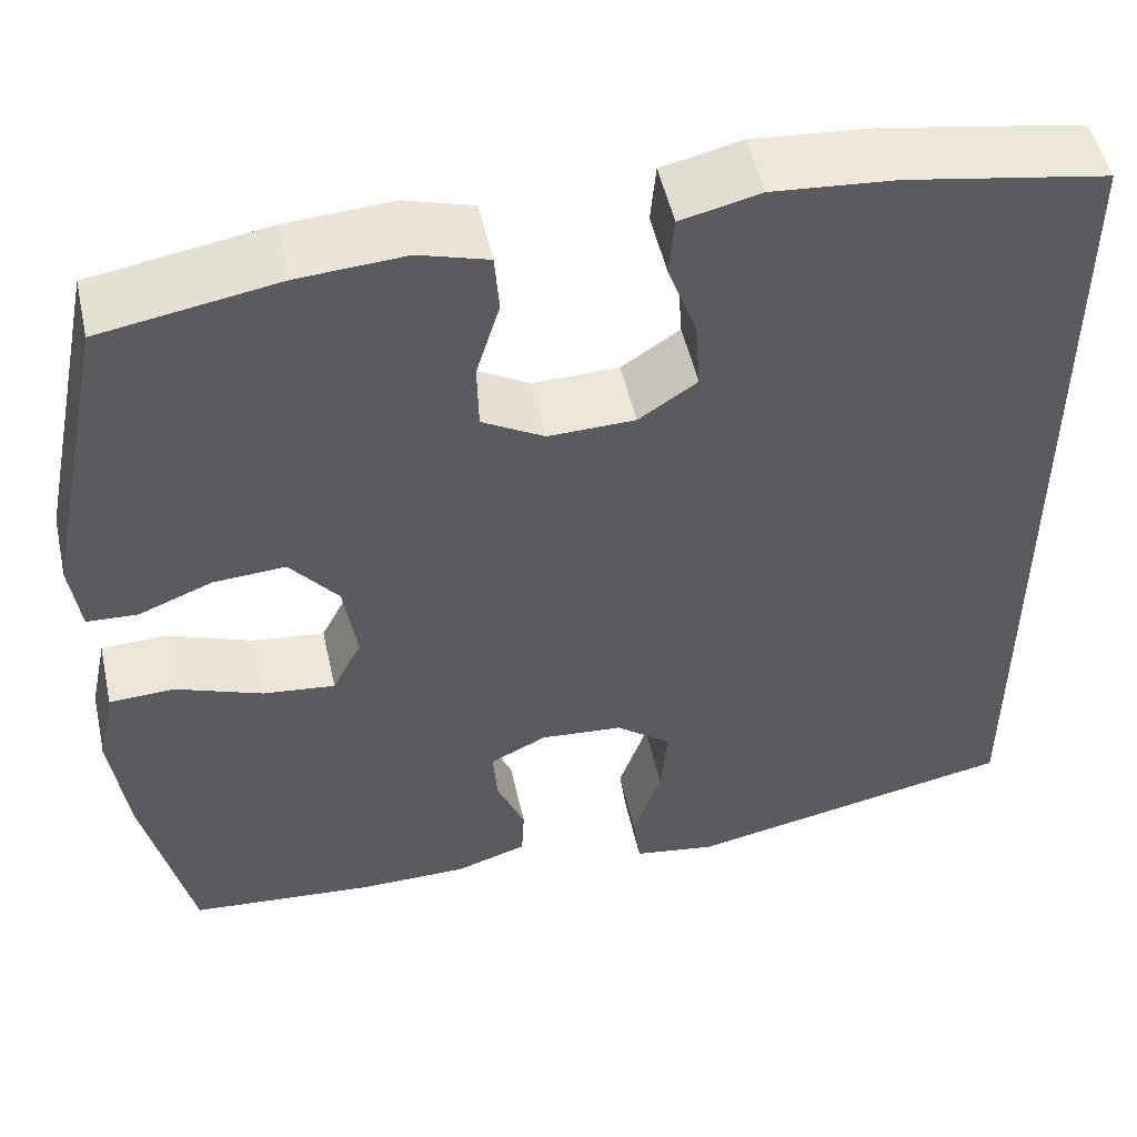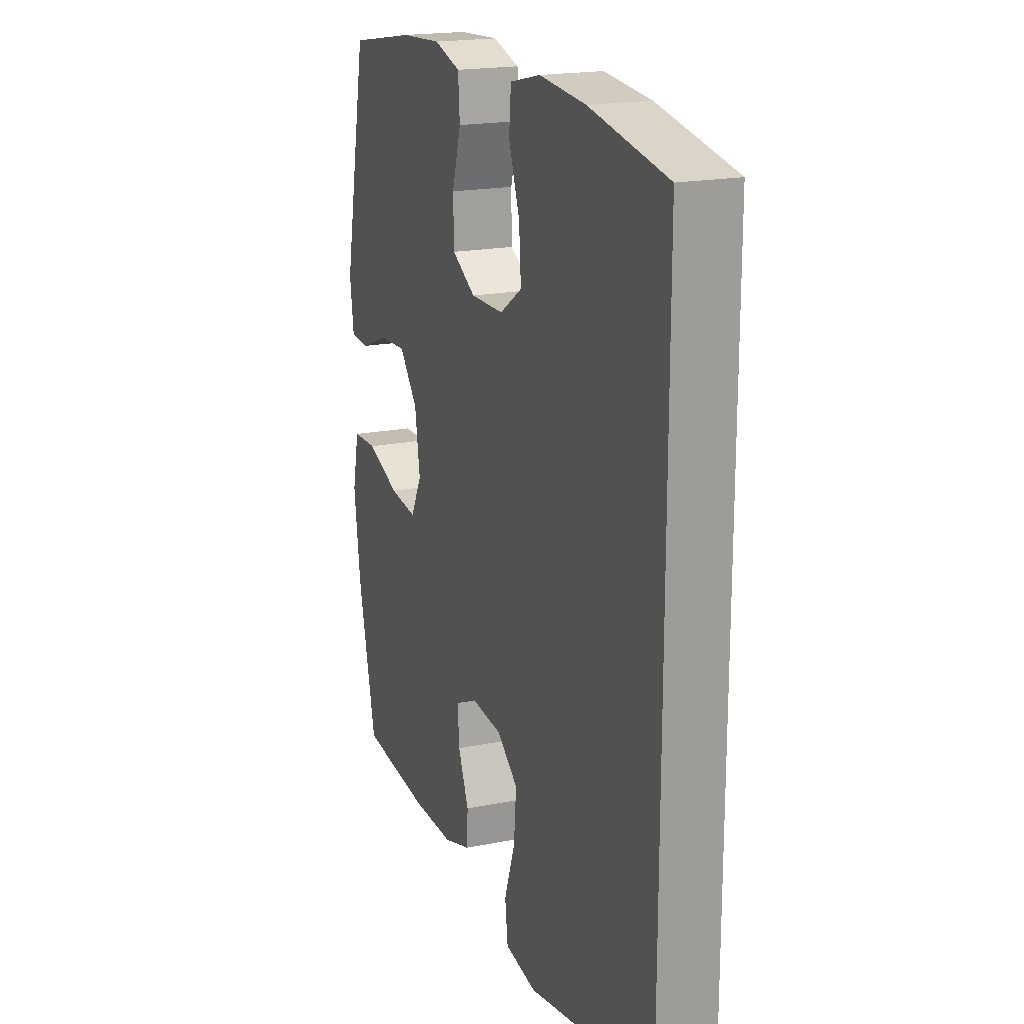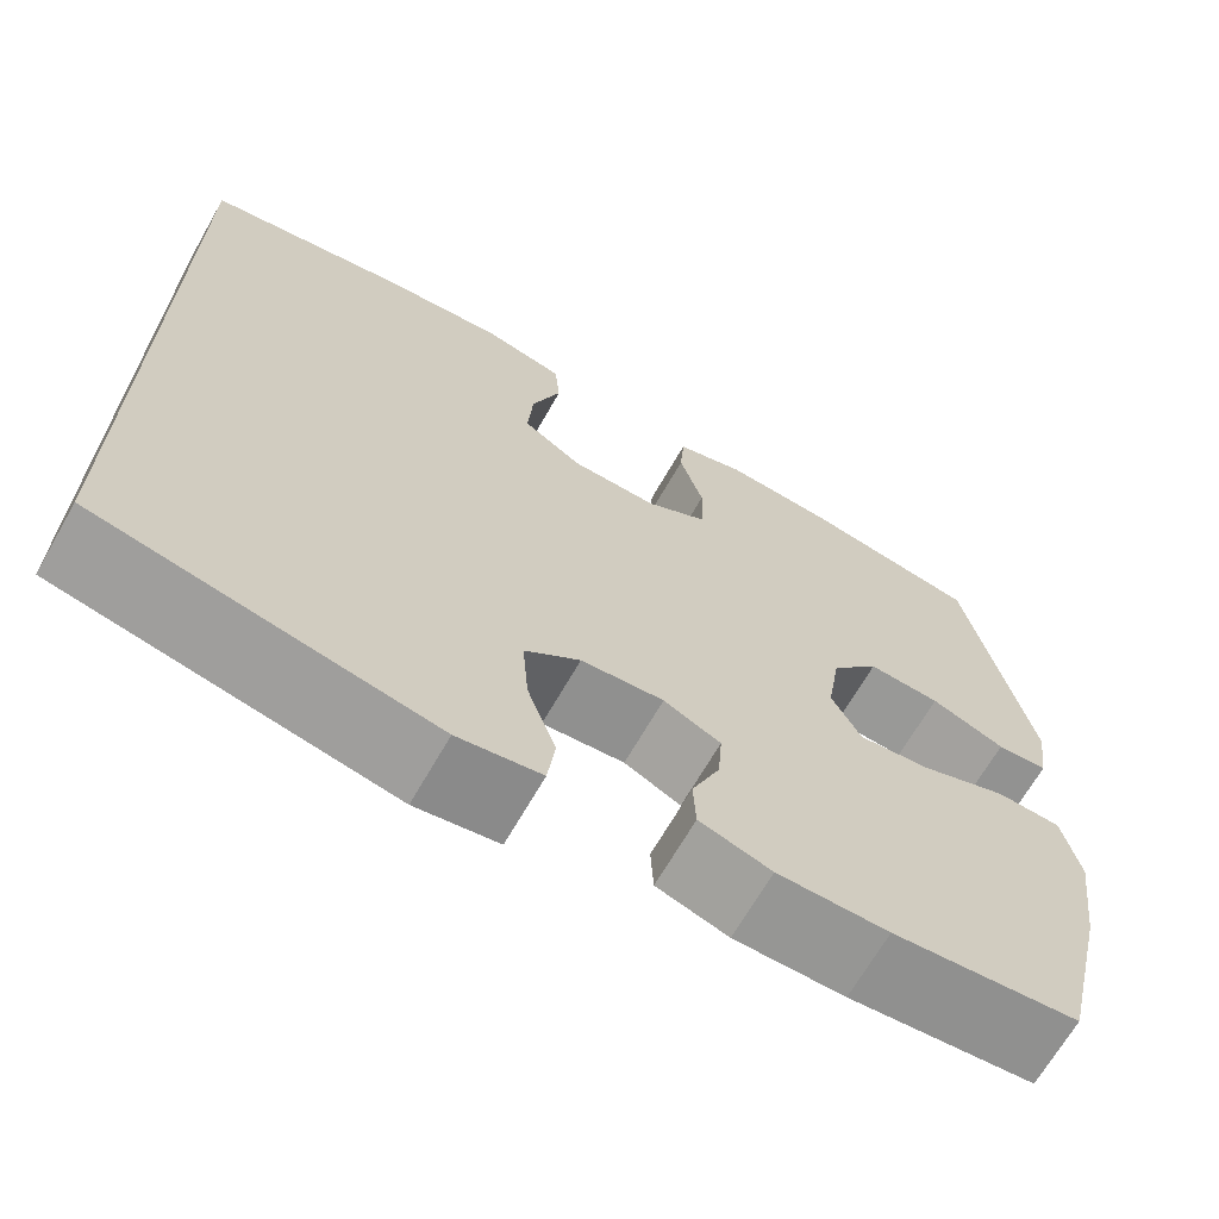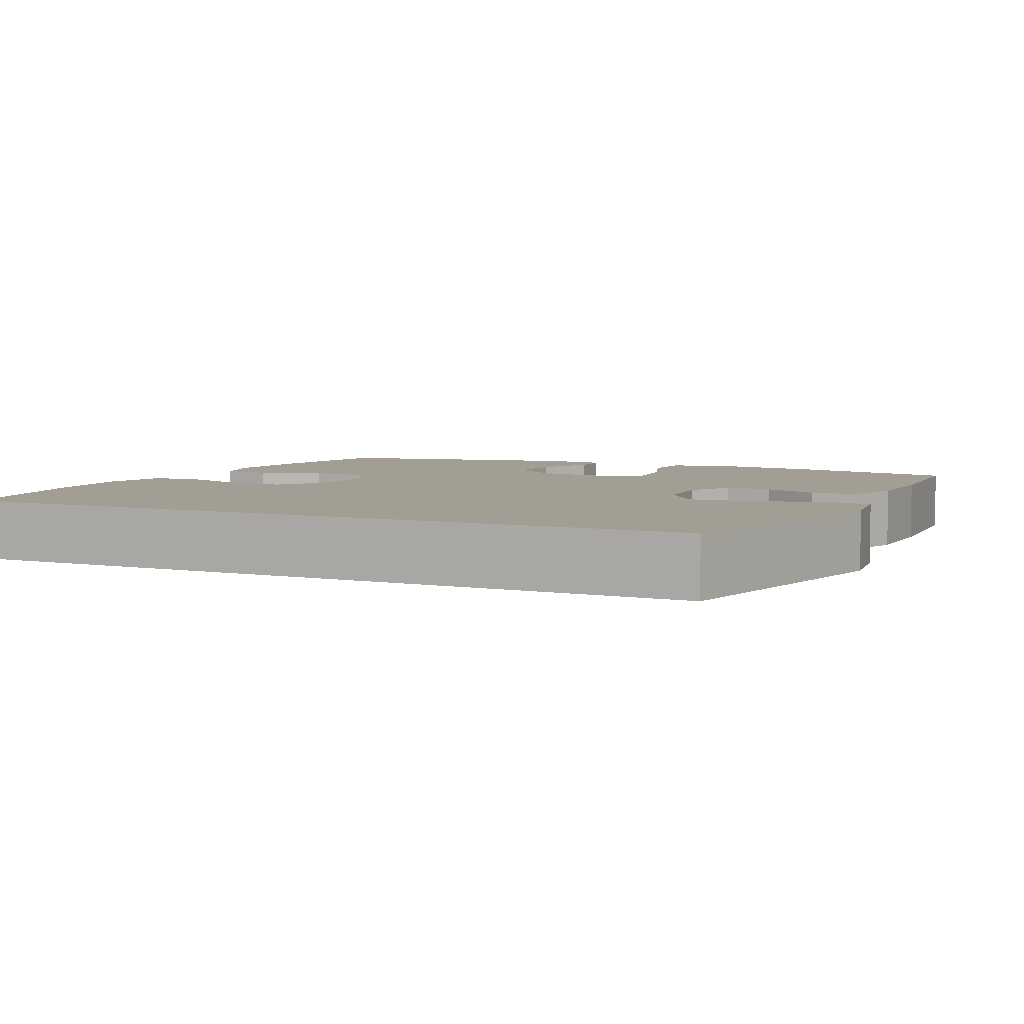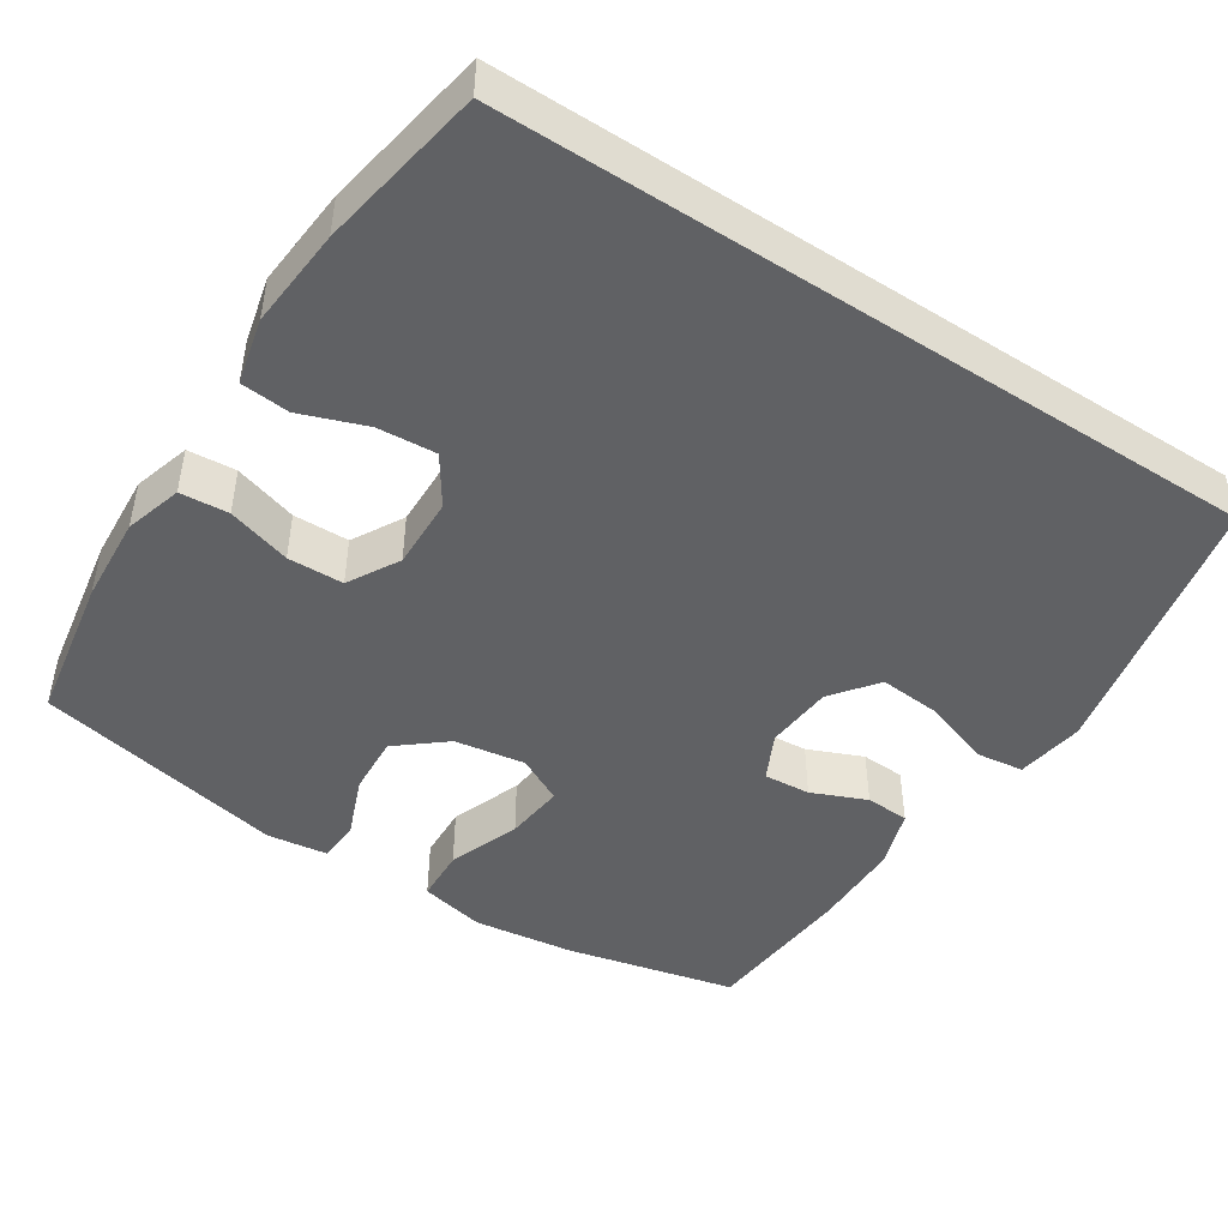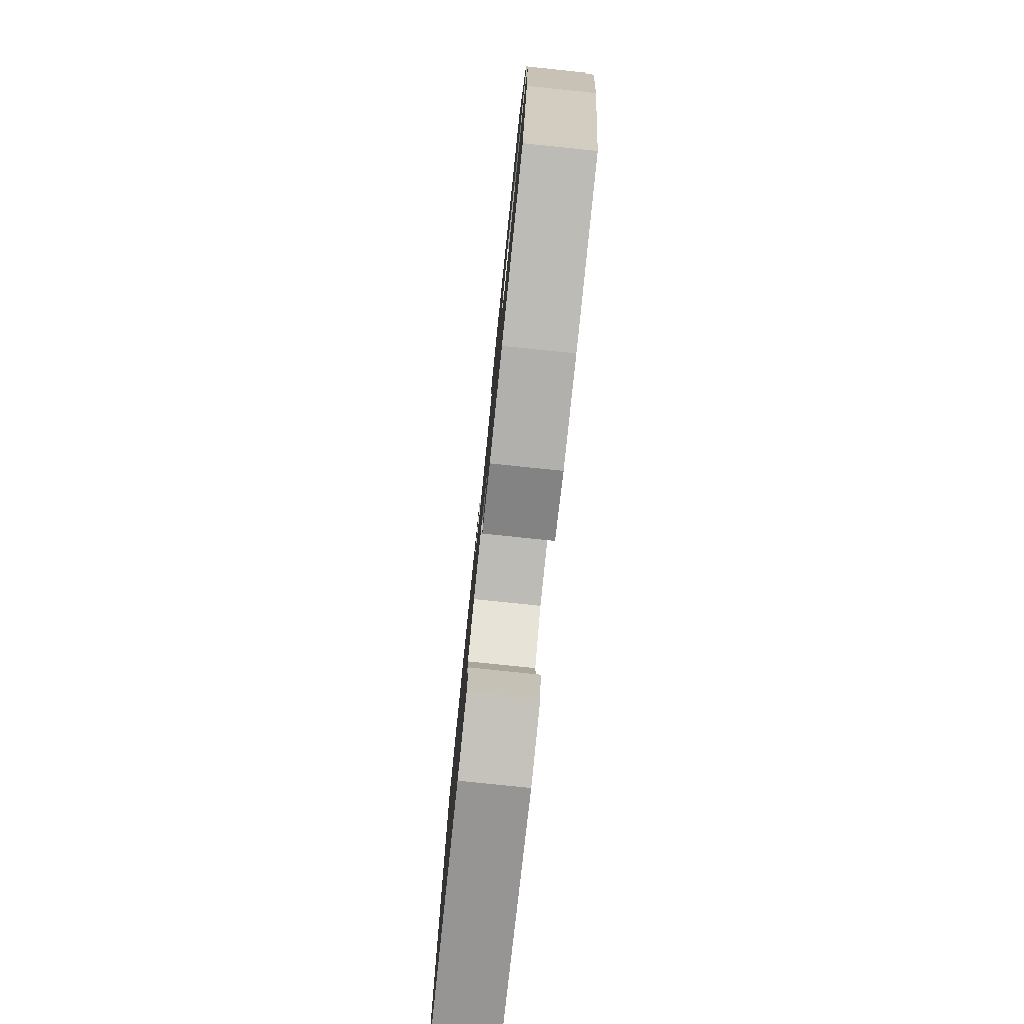
<metadata>
{"format":"obj","ext":"obj","renderer":"f3d","projection":"perspective","resolution":1024,"background":"white","views":[{"elev":51.2,"azim":-12.5,"up":"+Z"},{"elev":19.1,"azim":69.2,"up":"+Z"},{"elev":-67.6,"azim":150.2,"up":"+Z"},{"elev":5.0,"azim":115.9,"up":"+Y"},{"elev":-46.9,"azim":57.0,"up":"+Y"},{"elev":-79.1,"azim":-95.9,"up":"+Z"}]}
</metadata>
<code>
o path1122
v -0.5622 0.0375 0.1707
v -0.5513 0.0375 0.08995
v -0.496 0.0375 0.08703
v -0.4155 0.0375 0.119
v -0.3369 0.0375 0.1236
v -0.2845 0.0375 0.05927
v -0.2698 0.0375 -0.03407
v -0.3016 0.0375 -0.09596
v -0.3803 0.0375 -0.08691
v -0.4746 0.0375 -0.05122
v -0.5453 0.0375 -0.05415
v -0.564 0.0375 -0.1406
v -0.5461 0.0375 -0.2741
v -0.4939 0.0375 -0.4977
v -0.2927 0.0375 -0.5152
v -0.1726 0.0375 -0.5147
v -0.0948 0.0375 -0.4896
v -0.09192 0.0375 -0.4315
v -0.1227 0.0375 -0.3589
v -0.1273 0.0375 -0.2969
v -0.06564 0.0375 -0.267
v 0.02421 0.0375 -0.2746
v 0.08452 0.0375 -0.3214
v 0.07772 0.0375 -0.4033
v 0.04681 0.0375 -0.4927
v 0.05497 0.0375 -0.5564
v 0.1454 0.0375 -0.5706
v 0.5078 0.0375 -0.4977
v 0.5078 0.0375 0.5042
v 0.2868 0.0375 0.5435
v 0.1543 0.0375 0.5547
v 0.06723 0.0375 0.5345
v 0.06144 0.0375 0.4696
v 0.09318 0.0375 0.3827
v 0.09885 0.0375 0.3049
v 0.03519 0.0375 0.2624
v -0.05974 0.0375 0.2603
v -0.1275 0.0375 0.2988
v -0.1292 0.0375 0.373
v -0.1035 0.0375 0.4574
v -0.1084 0.0375 0.5219
v -0.1844 0.0375 0.5445
v -0.3003 0.0375 0.5371
v -0.4939 0.0375 0.5042
v -0.5622 -0.0375 0.1707
v -0.5513 -0.0375 0.08995
v -0.496 -0.0375 0.08703
v -0.4155 -0.0375 0.119
v -0.3369 -0.0375 0.1236
v -0.2845 -0.0375 0.05927
v -0.2698 -0.0375 -0.03407
v -0.3016 -0.0375 -0.09596
v -0.3803 -0.0375 -0.08691
v -0.4746 -0.0375 -0.05122
v -0.5453 -0.0375 -0.05415
v -0.564 -0.0375 -0.1406
v -0.5461 -0.0375 -0.2741
v -0.4939 -0.0375 -0.4977
v -0.2927 -0.0375 -0.5152
v -0.1726 -0.0375 -0.5147
v -0.0948 -0.0375 -0.4896
v -0.09192 -0.0375 -0.4315
v -0.1227 -0.0375 -0.3589
v -0.1273 -0.0375 -0.2969
v -0.06564 -0.0375 -0.267
v 0.02421 -0.0375 -0.2746
v 0.08452 -0.0375 -0.3214
v 0.07772 -0.0375 -0.4033
v 0.04681 -0.0375 -0.4927
v 0.05497 -0.0375 -0.5564
v 0.1454 -0.0375 -0.5706
v 0.5078 -0.0375 -0.4977
v 0.5078 -0.0375 0.5042
v 0.2868 -0.0375 0.5435
v 0.1543 -0.0375 0.5547
v 0.06723 -0.0375 0.5345
v 0.06144 -0.0375 0.4696
v 0.09318 -0.0375 0.3827
v 0.09885 -0.0375 0.3049
v 0.03519 -0.0375 0.2624
v -0.05974 -0.0375 0.2603
v -0.1275 -0.0375 0.2988
v -0.1292 -0.0375 0.373
v -0.1035 -0.0375 0.4574
v -0.1084 -0.0375 0.5219
v -0.1844 -0.0375 0.5445
v -0.3003 -0.0375 0.5371
v -0.4939 -0.0375 0.5042
v -0.5453 0.0375 -0.05415
v -0.5453 0.0375 -0.05415
v -0.564 0.0375 -0.1406
v -0.5461 0.0375 -0.2741
v -0.5622 0.0375 0.1707
v -0.5513 0.0375 0.08995
v -0.5513 0.0375 0.08995
v -0.496 0.0375 0.08703
v -0.4746 0.0375 -0.05122
v -0.4939 0.0375 -0.4977
v -0.4939 0.0375 -0.4977
v -0.4939 0.0375 0.5042
v -0.4939 0.0375 0.5042
v -0.4155 0.0375 0.119
v -0.3803 0.0375 -0.08691
v -0.3369 0.0375 0.1236
v -0.3003 0.0375 0.5371
v -0.2927 0.0375 -0.5152
v -0.3016 0.0375 -0.09596
v -0.3016 0.0375 -0.09596
v -0.2845 0.0375 0.05927
v -0.2698 0.0375 -0.03407
v -0.1844 0.0375 0.5445
v -0.1726 0.0375 -0.5147
v -0.1084 0.0375 0.5219
v -0.1084 0.0375 0.5219
v -0.1227 0.0375 -0.3589
v -0.1273 0.0375 -0.2969
v -0.1273 0.0375 -0.2969
v -0.0948 0.0375 -0.4896
v -0.0948 0.0375 -0.4896
v -0.1035 0.0375 0.4574
v -0.1292 0.0375 0.373
v -0.1275 0.0375 0.2988
v -0.05974 0.0375 0.2603
v -0.06564 0.0375 -0.267
v -0.09192 0.0375 -0.4315
v 0.02421 0.0375 -0.2746
v 0.03519 0.0375 0.2624
v 0.08452 0.0375 -0.3214
v 0.09885 0.0375 0.3049
v 0.09885 0.0375 0.3049
v 0.07772 0.0375 -0.4033
v 0.04681 0.0375 -0.4927
v 0.05497 0.0375 -0.5564
v 0.05497 0.0375 -0.5564
v 0.1454 0.0375 -0.5706
v 0.06723 0.0375 0.5345
v 0.06723 0.0375 0.5345
v 0.06144 0.0375 0.4696
v 0.09318 0.0375 0.3827
v 0.1543 0.0375 0.5547
v 0.2868 0.0375 0.5435
v 0.5078 0.0375 0.5042
v 0.5078 0.0375 0.5042
v 0.5078 0.0375 -0.4977
v 0.5078 0.0375 -0.4977
v -0.5453 -0.0375 -0.05415
v -0.5453 -0.0375 -0.05415
v -0.564 -0.0375 -0.1406
v -0.5461 -0.0375 -0.2741
v -0.5622 -0.0375 0.1707
v -0.5513 -0.0375 0.08995
v -0.5513 -0.0375 0.08995
v -0.496 -0.0375 0.08703
v -0.4746 -0.0375 -0.05122
v -0.4939 -0.0375 -0.4977
v -0.4939 -0.0375 -0.4977
v -0.4939 -0.0375 0.5042
v -0.4939 -0.0375 0.5042
v -0.4155 -0.0375 0.119
v -0.3803 -0.0375 -0.08691
v -0.3369 -0.0375 0.1236
v -0.3003 -0.0375 0.5371
v -0.2927 -0.0375 -0.5152
v -0.3016 -0.0375 -0.09596
v -0.3016 -0.0375 -0.09596
v -0.2845 -0.0375 0.05927
v -0.2698 -0.0375 -0.03407
v -0.1844 -0.0375 0.5445
v -0.1726 -0.0375 -0.5147
v -0.1084 -0.0375 0.5219
v -0.1084 -0.0375 0.5219
v -0.1227 -0.0375 -0.3589
v -0.1273 -0.0375 -0.2969
v -0.1273 -0.0375 -0.2969
v -0.0948 -0.0375 -0.4896
v -0.0948 -0.0375 -0.4896
v -0.1035 -0.0375 0.4574
v -0.1292 -0.0375 0.373
v -0.1275 -0.0375 0.2988
v -0.05974 -0.0375 0.2603
v -0.06564 -0.0375 -0.267
v -0.09192 -0.0375 -0.4315
v 0.02421 -0.0375 -0.2746
v 0.03519 -0.0375 0.2624
v 0.08452 -0.0375 -0.3214
v 0.09885 -0.0375 0.3049
v 0.09885 -0.0375 0.3049
v 0.07772 -0.0375 -0.4033
v 0.04681 -0.0375 -0.4927
v 0.05497 -0.0375 -0.5564
v 0.05497 -0.0375 -0.5564
v 0.1454 -0.0375 -0.5706
v 0.06723 -0.0375 0.5345
v 0.06723 -0.0375 0.5345
v 0.06144 -0.0375 0.4696
v 0.09318 -0.0375 0.3827
v 0.1543 -0.0375 0.5547
v 0.2868 -0.0375 0.5435
v 0.5078 -0.0375 0.5042
v 0.5078 -0.0375 0.5042
v 0.5078 -0.0375 -0.4977
v 0.5078 -0.0375 -0.4977
f 167 164 181
f 184 181 183
f 177 168 178
f 172 169 182
f 182 169 175
f 178 161 179
f 199 186 201
f 163 149 155
f 186 183 185
f 163 173 149
f 184 183 186
f 184 167 181
f 179 166 180
f 172 163 169
f 164 160 149
f 162 161 178
f 193 195 197
f 157 159 161
f 196 197 195
f 181 164 173
f 180 167 184
f 162 178 168
f 173 163 172
f 192 189 190
f 180 166 167
f 197 196 198
f 166 179 161
f 153 150 151
f 149 160 148
f 159 150 153
f 149 173 164
f 170 168 177
f 201 186 185
f 201 185 188
f 186 198 196
f 148 160 154
f 150 159 157
f 148 154 146
f 157 161 162
f 198 186 199
f 201 188 192
f 188 189 192
f 90 12 56 147
f 12 13 57 56
f 1 95 152 45
f 2 3 47 46
f 10 11 55 54
f 13 99 156 57
f 101 1 45 158
f 3 4 48 47
f 9 10 54 53
f 4 5 49 48
f 43 44 88 87
f 14 15 59 58
f 108 9 53 165
f 5 6 50 49
f 7 8 52 51
f 42 43 87 86
f 15 16 60 59
f 6 7 51 50
f 114 42 86 171
f 19 117 174 63
f 16 119 176 60
f 40 41 85 84
f 39 40 84 83
f 38 39 83 82
f 37 38 82 81
f 20 21 65 64
f 18 19 63 62
f 17 18 62 61
f 21 22 66 65
f 36 37 81 80
f 22 23 67 66
f 130 36 80 187
f 24 25 69 68
f 25 134 191 69
f 26 27 71 70
f 137 33 77 194
f 33 34 78 77
f 31 32 76 75
f 23 24 68 67
f 34 35 79 78
f 30 31 75 74
f 143 30 74 200
f 145 29 73 202
f 27 28 72 71
f 110 124 107
f 127 126 124
f 120 121 111
f 115 125 112
f 125 118 112
f 121 122 104
f 142 144 129
f 106 98 92
f 129 128 126
f 106 92 116
f 127 129 126
f 127 124 110
f 122 123 109
f 115 112 106
f 107 92 103
f 105 121 104
f 136 140 138
f 100 104 102
f 139 138 140
f 124 116 107
f 123 127 110
f 105 111 121
f 116 115 106
f 135 133 132
f 123 110 109
f 140 141 139
f 109 104 122
f 96 94 93
f 92 91 103
f 102 96 93
f 92 107 116
f 113 120 111
f 144 128 129
f 144 131 128
f 129 139 141
f 91 97 103
f 93 100 102
f 91 89 97
f 100 105 104
f 141 142 129
f 144 135 131
f 131 135 132

</code>
